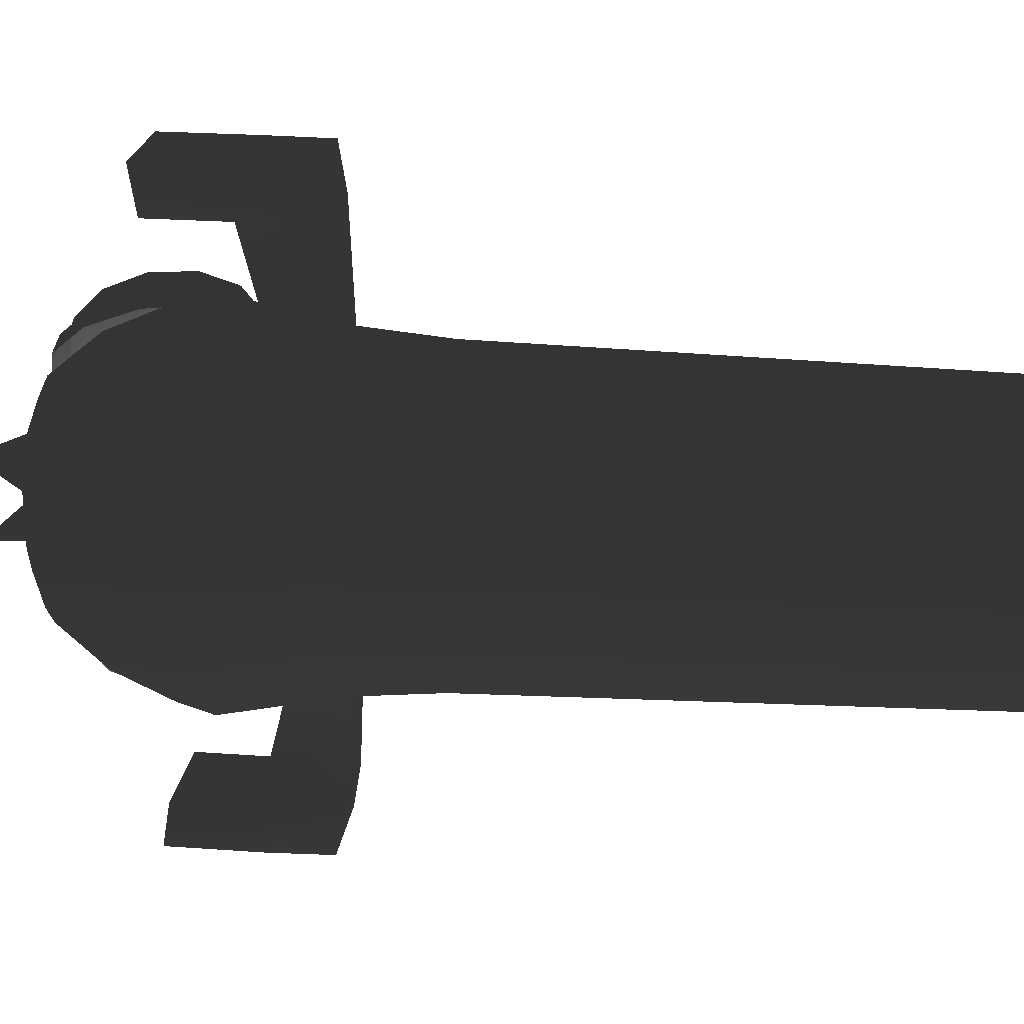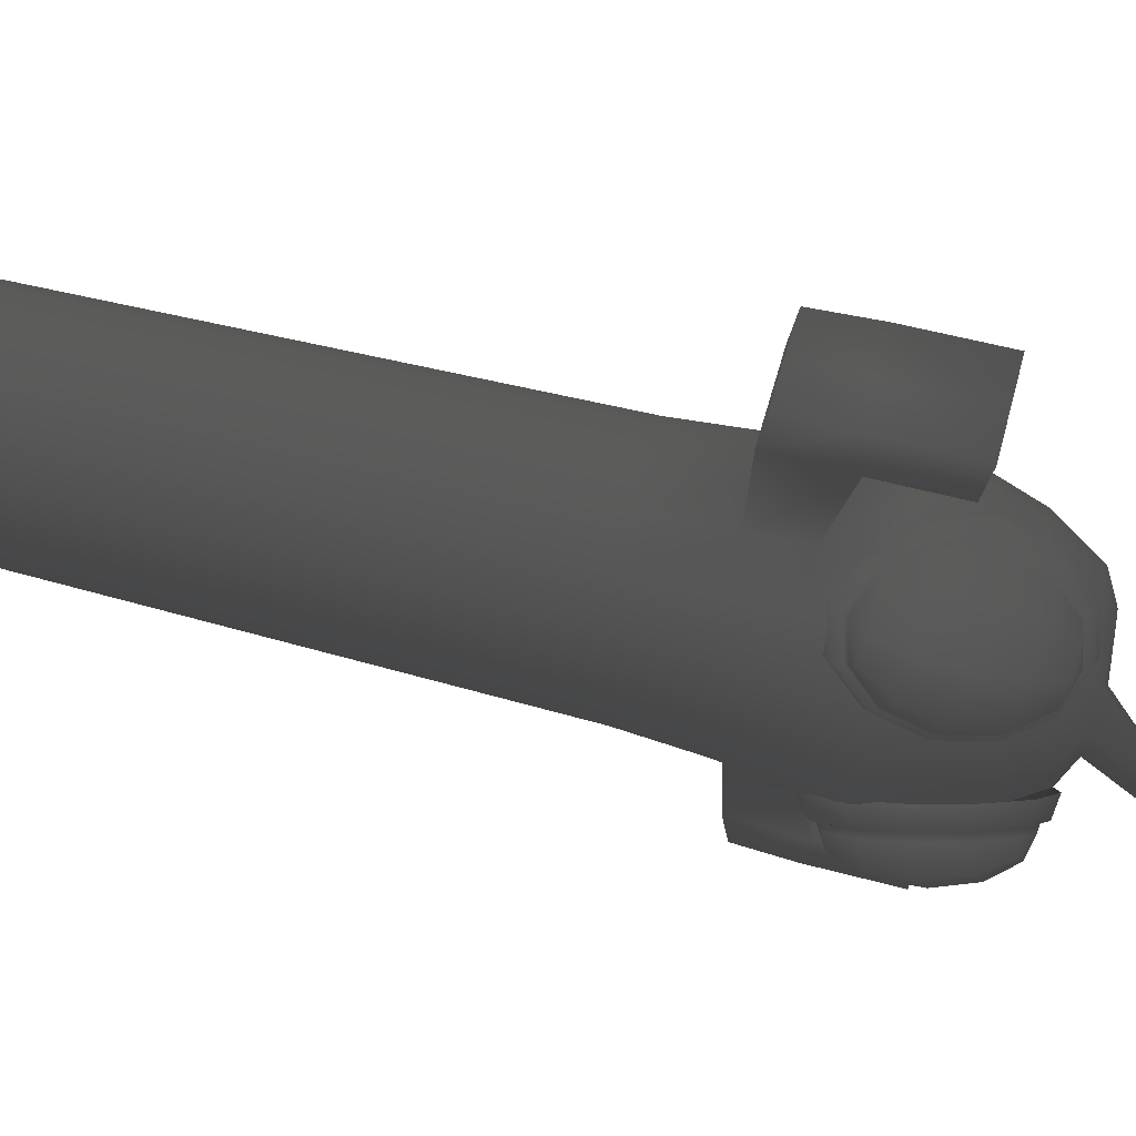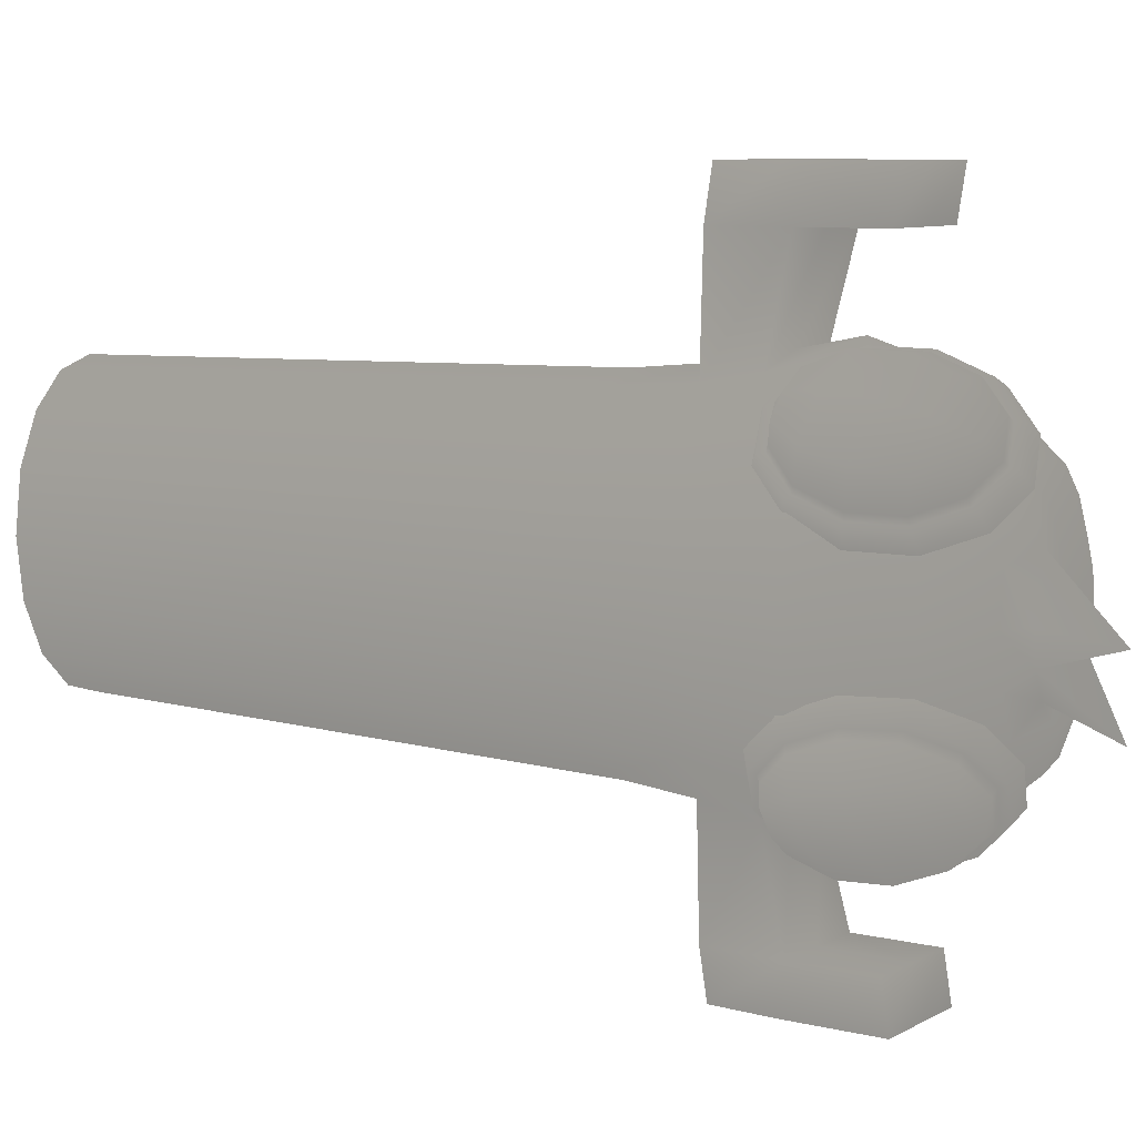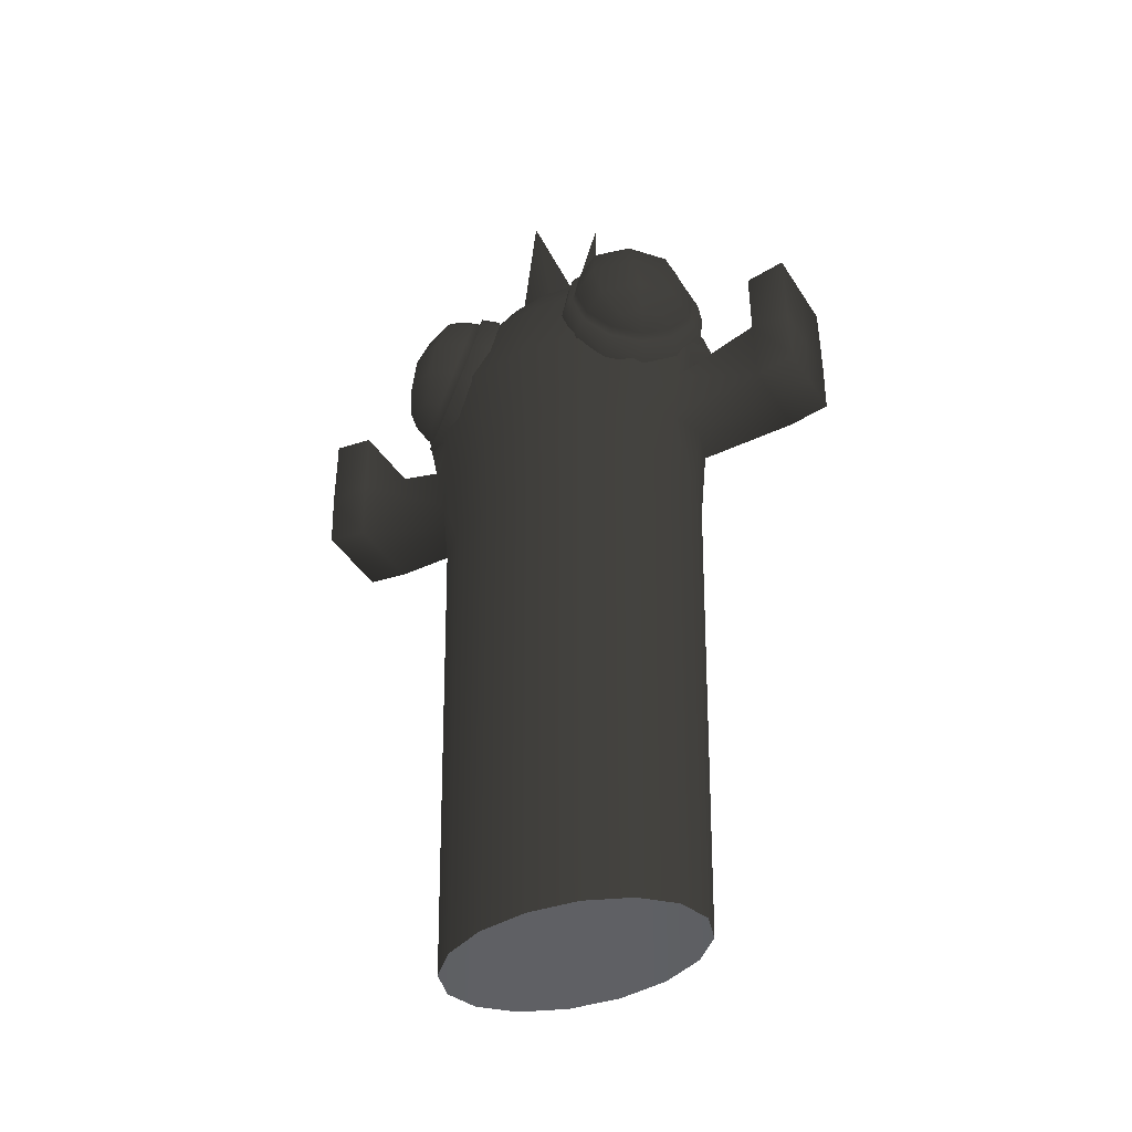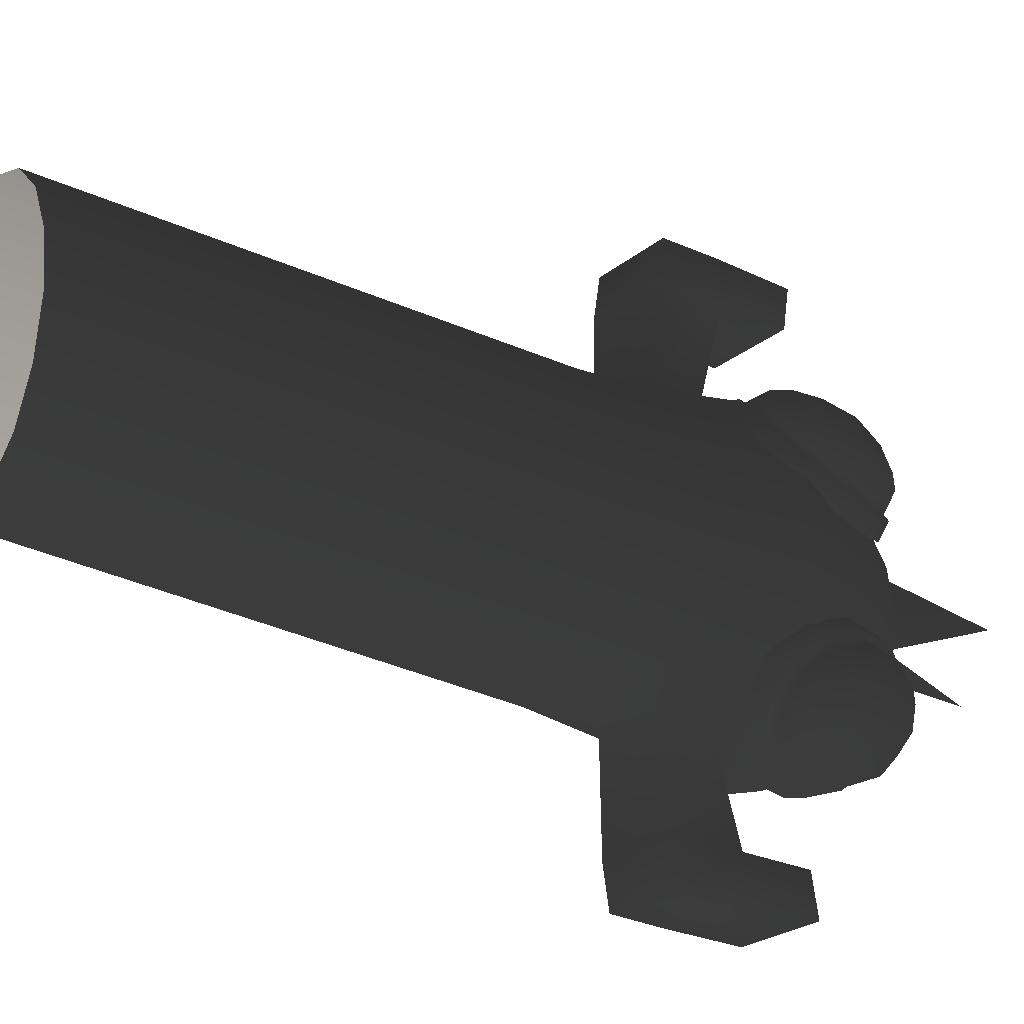
<metadata>
{"format":"obj","ext":"obj","renderer":"f3d","projection":"perspective","resolution":1024,"background":"white","views":[{"elev":22.3,"azim":-83.0,"up":"+Z"},{"elev":57.5,"azim":105.5,"up":"+Z"},{"elev":8.2,"azim":124.2,"up":"+Z"},{"elev":-41.0,"azim":119.8,"up":"+Y"},{"elev":-25.7,"azim":51.6,"up":"+Z"}]}
</metadata>
<code>
v 8.941 460.4 57.02
v 22.49 444.8 56.5
v 29.5 423 59.5
v 28.08 400.7 65.21
v 18.62 384.1 72.11
v 2.988 462.6 68.66
v 12.18 448.6 76.65
v 17.59 427.4 82.76
v 17.77 404.5 85.36
v 12.67 386.3 83.74
v -8.682 463.1 76.44
v -8.034 449.5 90.14
v -5.751 428.4 98.34
v -2.444 405.4 98.85
v 0.9998 386.8 91.53
v -19.23 461.6 75.82
v -26.31 446.9 89.06
v -26.86 425.4 97.1
v -20.72 402.8 97.77
v -9.552 385.3 90.91
v -7.521 465.6 60.92
v 22.27 416 35.97
v 21.66 391.9 44.98
v 13.73 375.4 59.83
v 12.21 378.9 60.37
v 19.53 394.1 46.68
v 3.659 377.5 78.35
v 20.09 416.4 38.37
v 13.75 439.7 37.67
v 2.201 457.8 44.77
v 0.1013 374.8 75.77
v -11.46 465.9 57.76
v -13.56 382.9 88.76
v -25.11 401 95.86
v -31.45 424.3 95.16
v -30.89 446.6 86.85
v -23.57 461.8 73.16
v 5.689 457.8 48.36
v 16.86 440.3 41.5
v 22.99 417.7 42.18
v 22.45 396.2 50.21
v 15.37 381.5 63.45
v 15.39 441.3 35.21
v 2.868 461 42.91
v 0.5901 370.9 76.54
v -11.95 469.8 57
v -14.23 379.7 90.62
v -26.75 399.3 98.32
v -33.63 424.6 97.56
v -33.02 448.8 88.55
v -25.08 465.3 73.7
v 15.41 412.9 27.07
v 14.74 386.7 36.86
v 6.121 368.7 52.99
v 7.933 440.4 26.24
v -5.676 461.7 34.6
v -8.15 363.9 71.14
v -21.77 471.3 49.91
v -24.25 373.4 86.45
v -37.86 394.8 94.81
v -45.33 422.2 93.98
v -44.67 448.5 84.19
v -36.04 466.4 68.06
v 12.67 460.4 -56.31
v 26.16 444.8 -54.9
v 33.34 423 -57.43
v 32.31 400.7 -63.23
v 23.32 384.1 -70.73
v 7.495 462.6 -68.31
v 17.19 448.6 -75.68
v 22.99 427.4 -81.43
v 23.34 404.5 -84.01
v 18.15 386.3 -82.73
v -3.639 463.1 -76.85
v -2.092 449.5 -90.47
v 0.7254 428.4 -98.5
v 4.059 405.4 -98.79
v 7.014 386.8 -91.27
v -14.21 461.6 -76.92
v -20.4 446.9 -90.6
v -20.41 425.4 -98.65
v -14.25 402.8 -98.92
v -3.556 385.3 -91.34
v -3.5 465.6 -61.29
v 24.59 416 -34.43
v 24.57 391.9 -43.46
v 17.63 375.4 -58.8
v 16.15 378.9 -59.44
v 22.56 394.1 -45.3
v 8.801 377.5 -77.94
v 22.57 416.4 -36.97
v 16.2 439.7 -36.69
v 5.139 457.8 -44.53
v 5.082 374.8 -75.6
v -7.637 465.9 -58.39
v -7.695 382.9 -89.46
v -18.75 401 -97.3
v -25.13 424.3 -97.02
v -25.11 446.6 -88.7
v -18.71 461.8 -74.55
v 8.856 457.8 -47.88
v 19.55 440.3 -40.3
v 25.71 417.7 -40.57
v 25.7 396.2 -48.63
v 19.51 381.5 -62.3
v 17.67 441.3 -34.12
v 5.682 461 -42.63
v 5.62 370.9 -76.33
v -8.175 469.8 -57.66
v -8.237 379.7 -91.36
v -20.23 399.3 -99.87
v -27.14 424.6 -99.56
v -27.13 448.8 -90.53
v -20.18 465.3 -75.19
v 17.15 412.9 -26
v 17.13 386.7 -35.81
v 9.591 368.7 -52.47
v 9.64 440.4 -25.66
v -3.389 461.7 -34.9
v -3.456 363.9 -71.52
v -18.44 471.3 -51.23
v -18.51 373.4 -87.85
v -31.54 394.8 -97.09
v -39.05 422.2 -96.76
v -39.04 448.5 -86.95
v -31.49 466.4 -70.28
v -41.91 -7.18 -77.54
v -41.91 409.6 -95.5
v -22.89 -7.18 -71.64
v -18.49 409.6 -88.23
v -6.772 -7.18 -54.84
v 1.368 409.6 -67.53
v 4 -7.18 -29.69
v 14.64 409.6 -36.56
v 7.783 -7.18 -0.02497
v 19.29 409.6 -0.02499
v 4 -7.18 29.64
v 14.64 409.6 36.51
v -6.772 -7.18 54.79
v 1.368 409.6 67.48
v -22.89 -7.18 71.59
v -18.49 409.6 88.18
v -41.91 -7.18 77.49
v -41.91 409.6 95.45
v -60.92 -7.18 71.59
v -65.33 409.6 88.18
v -77.05 -7.18 54.79
v -85.19 409.6 67.48
v -87.82 -7.18 29.64
v -98.45 409.6 36.51
v -91.6 -7.18 -0.02497
v -103.1 409.6 -0.02499
v -87.82 -7.18 -29.69
v -98.45 409.6 -36.56
v -77.05 -7.18 -54.84
v -85.19 409.6 -67.53
v -60.92 -7.18 -71.64
v -65.33 409.6 -88.23
v -41.91 440.7 -81.77
v -21.85 440.7 -75.55
v -4.853 440.7 -57.83
v 6.507 440.7 -31.31
v 10.5 440.7 -0.02499
v 6.507 440.7 31.26
v -4.853 440.7 57.78
v -21.85 440.7 75.5
v -41.91 440.7 81.72
v -61.96 440.7 75.5
v -78.96 440.7 57.78
v -90.32 440.7 31.26
v -94.31 440.7 -0.02499
v -90.32 440.7 -31.31
v -78.96 440.7 -57.83
v -61.96 440.7 -75.55
v -41.91 467.2 -59.85
v -27.23 467.2 -55.29
v -14.79 467.2 -42.33
v -6.478 467.2 -22.92
v -3.559 467.2 -0.02499
v -6.478 467.2 22.87
v -14.79 467.2 42.28
v -27.23 467.2 55.24
v -41.91 467.2 59.8
v -56.58 467.2 55.24
v -69.03 467.2 42.28
v -77.34 467.2 22.87
v -80.26 467.2 -0.02499
v -77.34 467.2 -22.92
v -69.03 467.2 -42.33
v -56.58 467.2 -55.29
v -41.91 475 -40.17
v -32.06 475 -37.11
v -23.71 475 -28.41
v -18.13 475 -15.39
v -16.18 475 -0.02499
v -23.71 475 28.36
v -32.06 475 37.06
v -41.91 475 40.12
v -51.76 475 37.06
v -60.1 475 28.36
v -65.68 475 15.34
v -67.64 475 -0.02499
v -65.68 475 -15.39
v -60.1 475 -28.41
v -51.76 475 -37.11
v -41.91 478.6 -0.02499
v -41.91 391 -101
v -17.13 391 -93.34
v 3.875 391 -71.44
v 17.91 391 -38.68
v 22.84 391 -0.02499
v 17.91 391 38.63
v 3.875 391 71.39
v -17.13 391 93.29
v -41.91 391 101
v -66.69 391 93.29
v -87.69 391 71.39
v -101.7 391 38.63
v -106.7 391 -0.02499
v -101.7 391 -38.68
v -87.69 391 -71.44
v -66.69 391 -93.34
v 6.877 522.7 -0.02499
v -8.062 515.7 -37.74
v -21.29 284.2 -77.68
v -3.807 284.2 -59.46
v 7.874 284.2 -32.19
v 11.98 284.2 -0.02498
v 7.874 284.2 32.14
v -3.807 284.2 59.41
v -21.29 284.2 77.63
v -41.91 284.2 84.03
v -62.53 284.2 77.63
v -80.01 284.2 59.41
v -91.69 284.2 32.14
v -95.79 284.2 -0.02498
v -91.69 284.2 -32.19
v -80.01 284.2 -59.46
v -62.53 284.2 -77.68
v -41.91 284.2 -84.08
v -66.03 336.8 -163.1
v -67.7 370 -163.1
v -17.79 336.8 -163.1
v -16.11 370 -163.1
v -41.91 370 -163.1
v -41.91 336.8 -163.1
v -41.91 330 -88.47
v -41.91 359.8 -94.61
v -18.71 359.8 -87.41
v -20.21 329.9 -81.74
v 0.9653 359.8 -66.91
v -1.82 329.9 -62.56
v 14.11 359.8 -36.22
v 10.47 329.9 -33.87
v 18.73 359.8 -0.02499
v 14.78 329.9 -0.02498
v 14.11 359.8 36.17
v 10.47 329.9 33.82
v 0.9653 359.8 66.86
v -1.82 329.9 62.51
v -18.71 359.8 87.36
v -20.21 329.9 81.69
v -41.91 359.8 94.56
v -41.91 330 88.42
v -65.11 359.8 87.36
v -63.61 329.9 81.69
v -84.78 359.8 66.86
v -82 329.9 62.51
v -97.93 359.8 36.17
v -94.29 329.9 33.82
v -102.5 359.8 -0.02499
v -98.6 329.9 -0.02498
v -97.93 359.8 -36.22
v -94.29 329.9 -33.87
v -84.78 359.8 -66.91
v -82 329.9 -62.56
v -65.11 359.8 -87.41
v -63.61 329.9 -81.74
v -16.11 370 166.6
v -17.79 336.8 166.6
v -41.91 370 166.6
v -41.91 336.8 166.6
v -67.7 370 166.6
v -66.03 336.8 166.6
v -16.11 372.8 142
v -17.79 332.9 142
v -41.91 332.9 142
v -66.03 332.9 142
v -67.7 372.8 142
v -41.91 372.8 142
v -66.03 332.9 -139.7
v -67.7 372.8 -139.7
v -16.11 372.8 -139.7
v -41.91 332.9 -139.7
v -17.79 332.9 -139.7
v -41.91 372.8 -139.7
v -41.91 418.7 -162.9
v -16.11 418.7 -162.9
v -67.7 418.7 -162.9
v -41.91 414.8 -139.5
v -16.11 414.8 142.1
v -16.11 418.7 166.8
v -41.91 418.7 166.8
v -67.7 418.7 166.8
v -67.7 414.8 142.1
v -41.91 414.8 142.1
v -67.7 414.8 -139.5
v -16.11 414.8 -139.5
o Eyes
f 42 41 4 5
f 40 39 2 3
f 38 21 1
f 27 42 5
f 41 40 3 4
f 39 38 1 2
f 3 2 7 8
f 1 21 6
f 27 5 10
f 4 3 8 9
f 2 1 6 7
f 5 4 9 10
f 6 21 11
f 27 10 15
f 9 8 13 14
f 7 6 11 12
f 10 9 14 15
f 8 7 12 13
f 27 15 20
f 14 13 18 19
f 12 11 16 17
f 15 14 19 20
f 13 12 17 18
f 11 21 16
f 36 37 51 50
f 28 26 23 22
f 25 31 45 24
f 35 36 50 49
f 26 25 24 23
f 37 32 46 51
f 30 29 43 44
f 34 35 49 48
f 32 30 44 46
f 31 33 47 45
f 33 34 48 47
f 29 28 22 43
f 38 39 29 30
f 42 27 31 25
f 41 42 25 26
f 17 16 37 36
f 27 20 33 31
f 20 19 34 33
f 21 38 30 32
f 40 41 26 28
f 16 21 32 37
f 19 18 35 34
f 39 40 28 29
f 18 17 36 35
f 50 51 63 62
f 23 24 54 53
f 44 43 55 56
f 45 47 59 57
f 49 50 62 61
f 46 44 56 58
f 43 22 52 55
f 48 49 61 60
f 24 45 57 54
f 22 23 53 52
f 47 48 60 59
f 51 46 58 63
f 105 68 67 104
f 103 66 65 102
f 101 64 84
f 90 68 105
f 104 67 66 103
f 102 65 64 101
f 66 71 70 65
f 64 69 84
f 90 73 68
f 67 72 71 66
f 65 70 69 64
f 68 73 72 67
f 69 74 84
f 90 78 73
f 72 77 76 71
f 70 75 74 69
f 73 78 77 72
f 71 76 75 70
f 90 83 78
f 77 82 81 76
f 75 80 79 74
f 78 83 82 77
f 76 81 80 75
f 74 79 84
f 99 113 114 100
f 91 85 86 89
f 88 87 108 94
f 98 112 113 99
f 89 86 87 88
f 100 114 109 95
f 93 107 106 92
f 97 111 112 98
f 95 109 107 93
f 94 108 110 96
f 96 110 111 97
f 92 106 85 91
f 101 93 92 102
f 105 88 94 90
f 104 89 88 105
f 80 99 100 79
f 90 94 96 83
f 83 96 97 82
f 84 95 93 101
f 103 91 89 104
f 79 100 95 84
f 82 97 98 81
f 102 92 91 103
f 81 98 99 80
f 113 125 126 114
f 86 116 117 87
f 107 119 118 106
f 108 120 122 110
f 112 124 125 113
f 109 121 119 107
f 106 118 115 85
f 111 123 124 112
f 87 117 120 108
f 85 115 116 86
f 110 122 123 111
f 114 126 121 109
f 207 128 130 208
f 208 130 132 209
f 209 132 134 210
f 210 134 136 211
f 211 136 138 212
f 212 138 140 213
f 213 140 142 214
f 214 142 144 215
f 215 144 146 216
f 216 146 148 217
f 217 148 150 218
f 218 150 152 219
f 219 152 154 220
f 220 154 156 221
f 132 130 160 161
f 221 156 158 222
f 222 158 128 207
f 142 140 165 166
f 152 150 170 171
f 138 136 163 164
f 148 146 168 169
f 158 156 173 174
f 134 132 161 162
f 144 142 166 167
f 130 128 159 160
f 154 152 171 172
f 140 138 164 165
f 150 148 169 170
f 128 158 174 159
f 136 134 162 163
f 146 144 167 168
f 156 154 172 173
f 168 167 183 184
f 161 160 176 177
f 169 168 184 185
f 162 161 177 178
f 170 169 185 186
f 163 162 178 179
f 171 170 186 187
f 164 163 179 180
f 172 171 187 188
f 165 164 180 181
f 173 172 188 189
f 166 165 181 182
f 174 173 189 190
f 167 166 182 183
f 160 159 175 176
f 159 174 190 175
f 189 188 203 204
f 182 181 196 197
f 190 189 204 205
f 183 182 197 198
f 176 175 191 192
f 175 190 205 191
f 184 183 198 199
f 177 176 192 193
f 185 184 199 200
f 178 177 193 194
f 186 185 200 201
f 179 178 194 195
f 187 186 201 202
f 180 179 195 196
f 188 187 202 203
f 181 180 196
f 202 201 206
f 194 206 223
f 203 202 206
f 204 203 206
f 197 196 206
f 205 204 206
f 198 197 206
f 192 191 206
f 191 205 206
f 199 198 206
f 193 192 206
f 200 199 206
f 206 194 224
f 201 200 206
f 195 194 223
f 225 250 252 226
f 245 244 243 246
f 238 276 278 239
f 237 274 276 238
f 236 272 274 237
f 235 270 272 236
f 234 268 270 235
f 233 266 268 234
f 232 264 266 233
f 231 262 264 232
f 230 260 262 231
f 229 258 260 230
f 228 256 258 229
f 227 254 256 228
f 226 252 254 227
f 239 278 247 240
f 193 206 224
f 196 195 223
f 206 196 223
f 194 193 224
f 127 240 225 129
f 129 225 226 131
f 131 226 227 133
f 133 227 228 135
f 135 228 229 137
f 137 229 230 139
f 139 230 231 141
f 141 231 232 143
f 143 232 233 145
f 145 233 234 147
f 147 234 235 149
f 149 235 236 151
f 151 236 237 153
f 153 237 238 155
f 155 238 239 157
f 157 239 240 127
f 277 222 207 248
f 249 208 209 251
f 251 209 210 253
f 253 210 211 255
f 255 211 212 257
f 257 212 213 259
f 259 213 214 261
f 261 214 215 263
f 263 215 216 265
f 265 216 217 267
f 267 217 218 269
f 269 218 219 271
f 271 219 220 273
f 273 220 221 275
f 275 221 222 277
f 240 247 250 225
f 293 295 243 244
f 249 251 252 250
f 251 253 254 252
f 253 255 256 254
f 255 257 258 256
f 257 259 260 258
f 259 261 262 260
f 288 287 282 284
f 286 285 279 280
f 265 267 268 266
f 267 269 270 268
f 269 271 272 270
f 271 273 274 272
f 273 275 276 274
f 275 277 278 276
f 245 242 299 297
f 248 207 208 249
f 242 245 246 241
f 291 292 242 241
f 294 291 241 246
f 295 294 246 243
f 244 245 297 298
f 279 281 282 280
f 281 283 284 282
f 296 293 308 300
f 289 288 284 283
f 287 286 280 282
f 293 244 298 308
f 261 263 290 285
f 264 262 286 287
f 265 266 288 289
f 263 265 289 290
f 262 261 285 286
f 266 264 287 288
f 248 249 293 296
f 250 247 294 295
f 247 278 291 294
f 278 277 292 291
f 277 248 296 292
f 249 250 295 293
f 307 300 297 299
f 300 308 298 297
f 306 305 304 303
f 301 306 303 302
f 289 283 304 305
f 292 296 300 307
f 290 289 305 306
f 283 281 303 304
f 279 285 301 302
f 281 279 302 303
f 285 290 306 301
f 242 292 307 299

</code>
